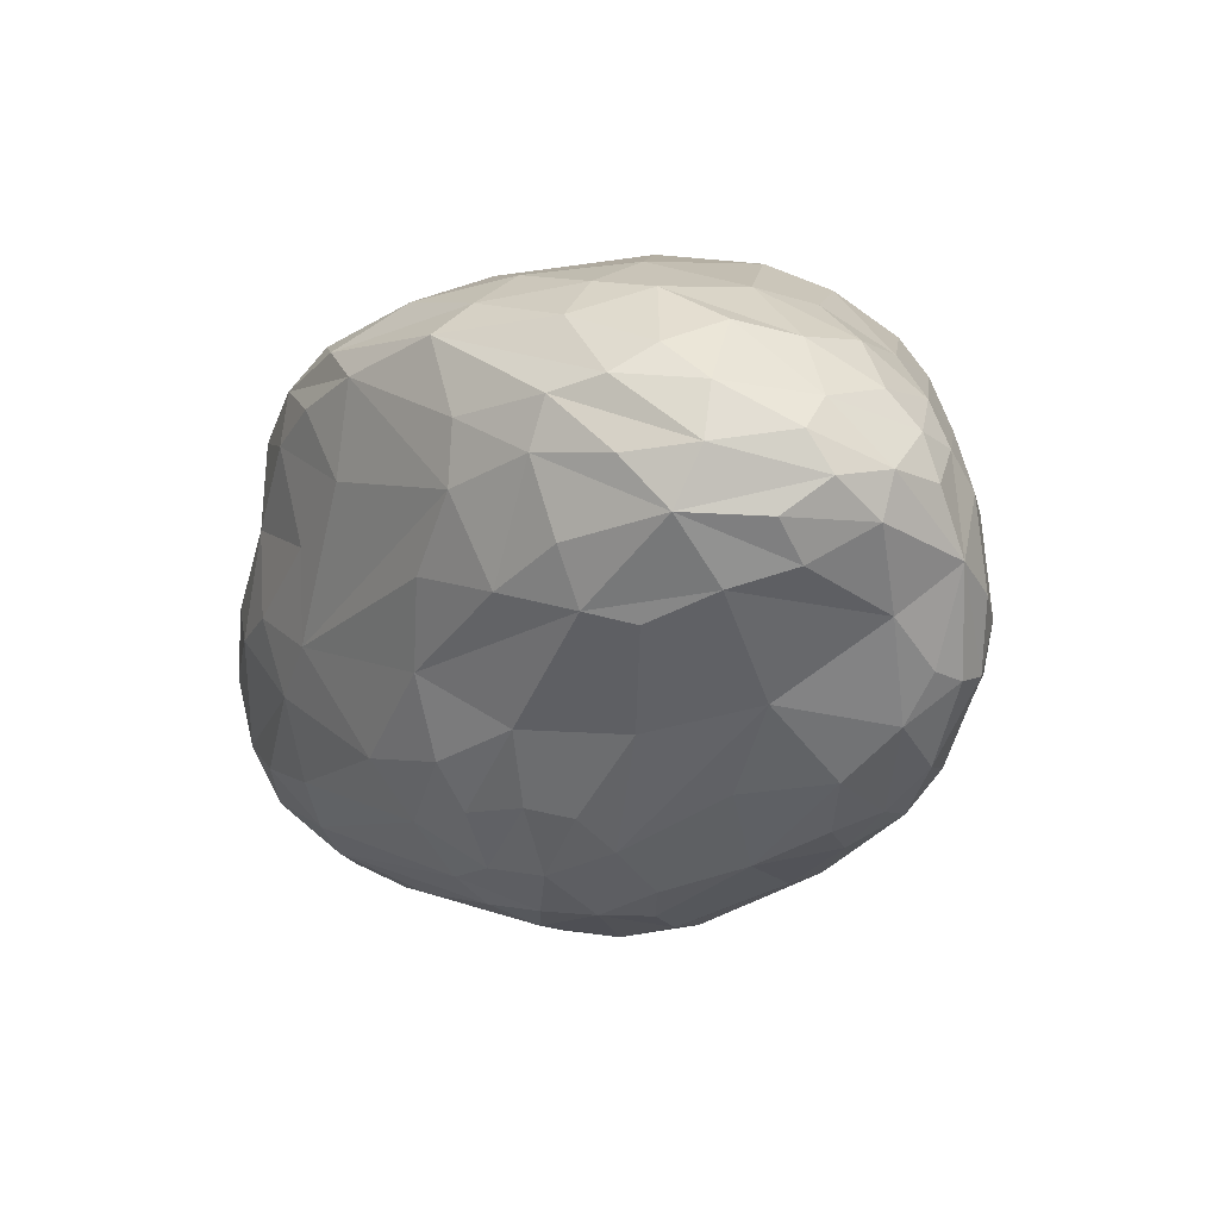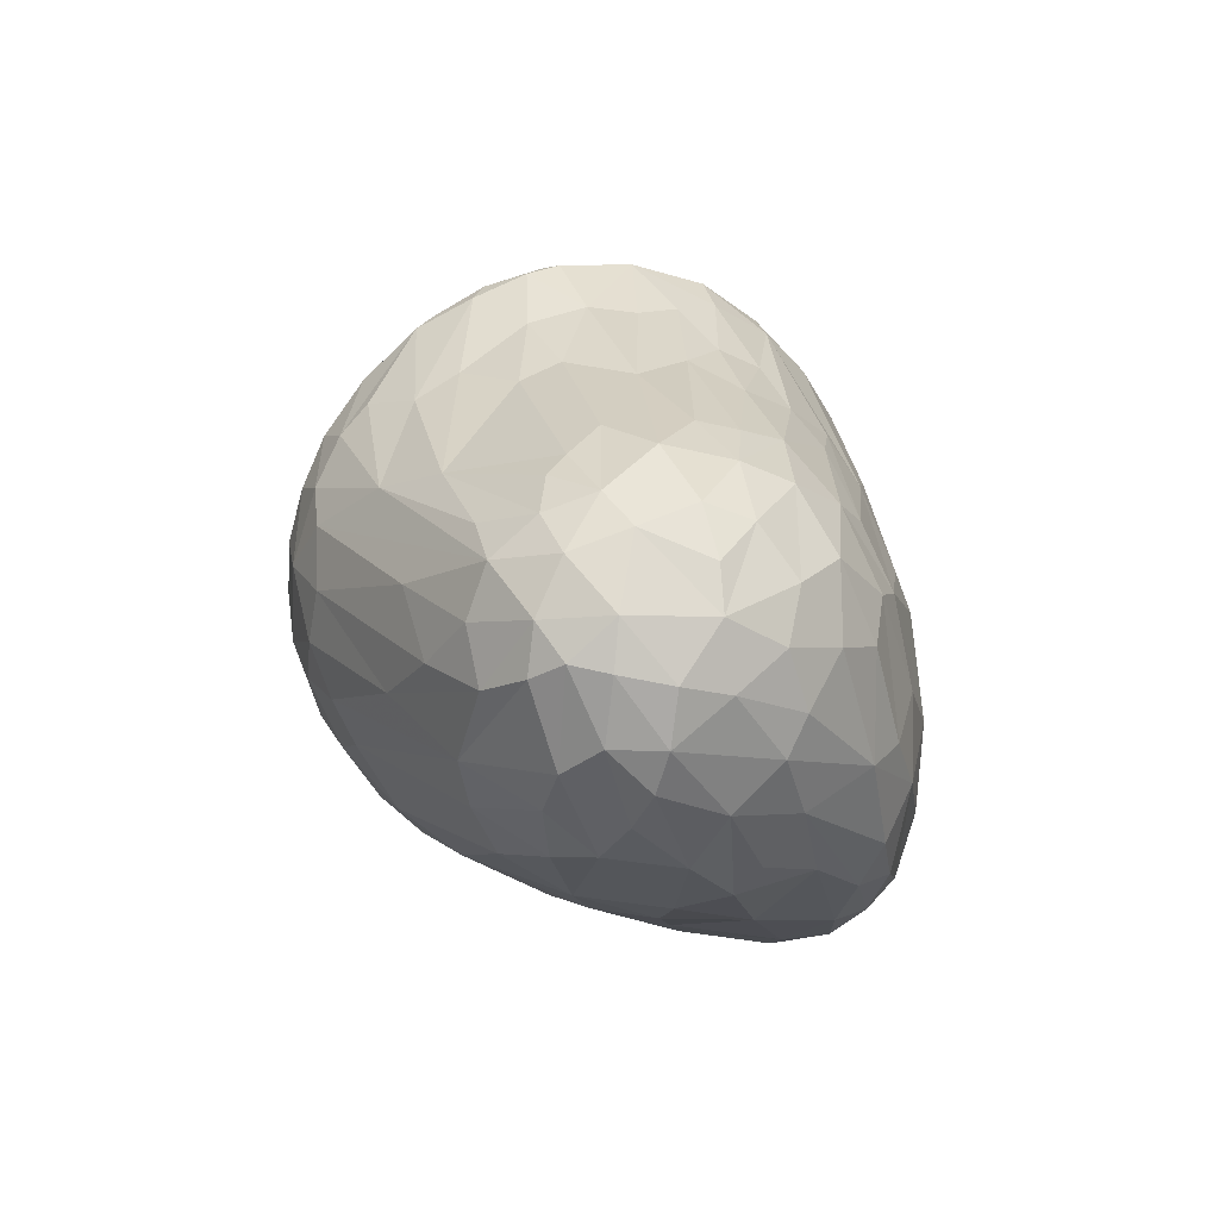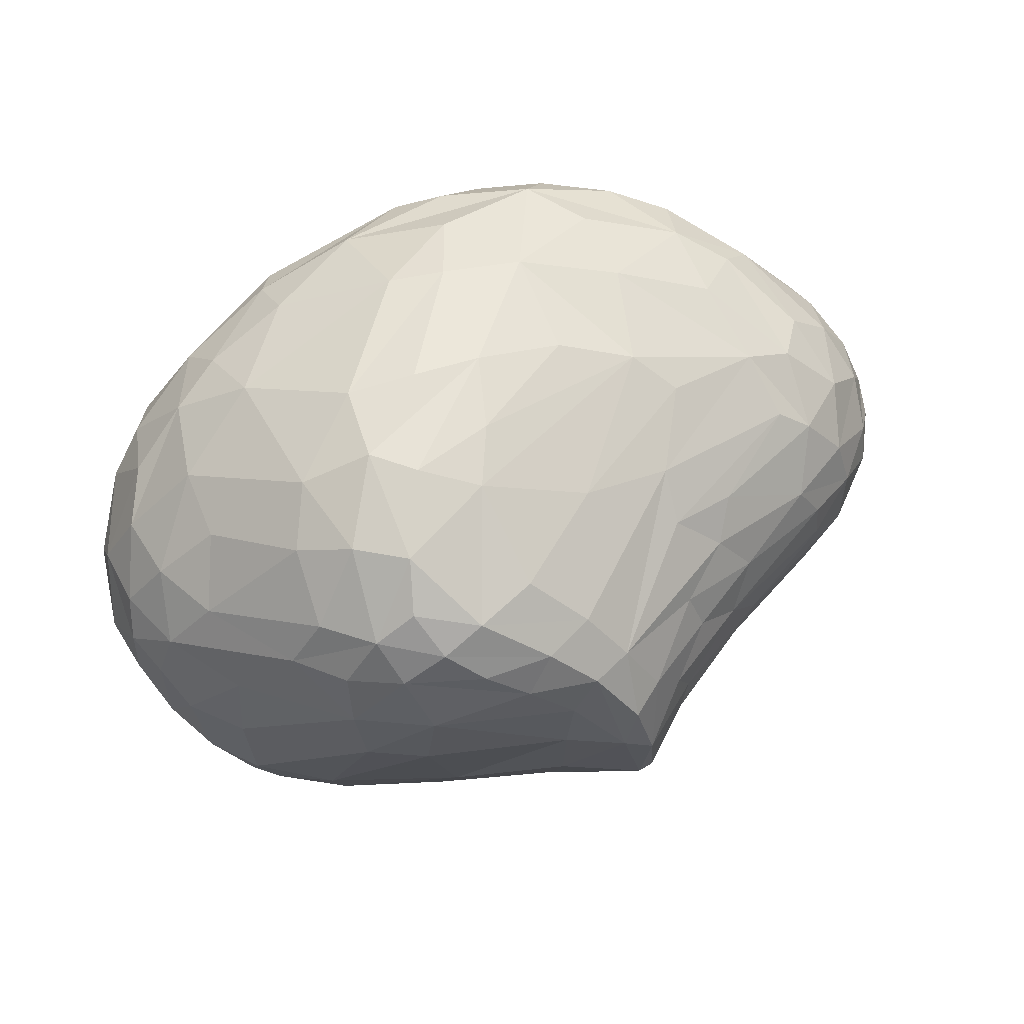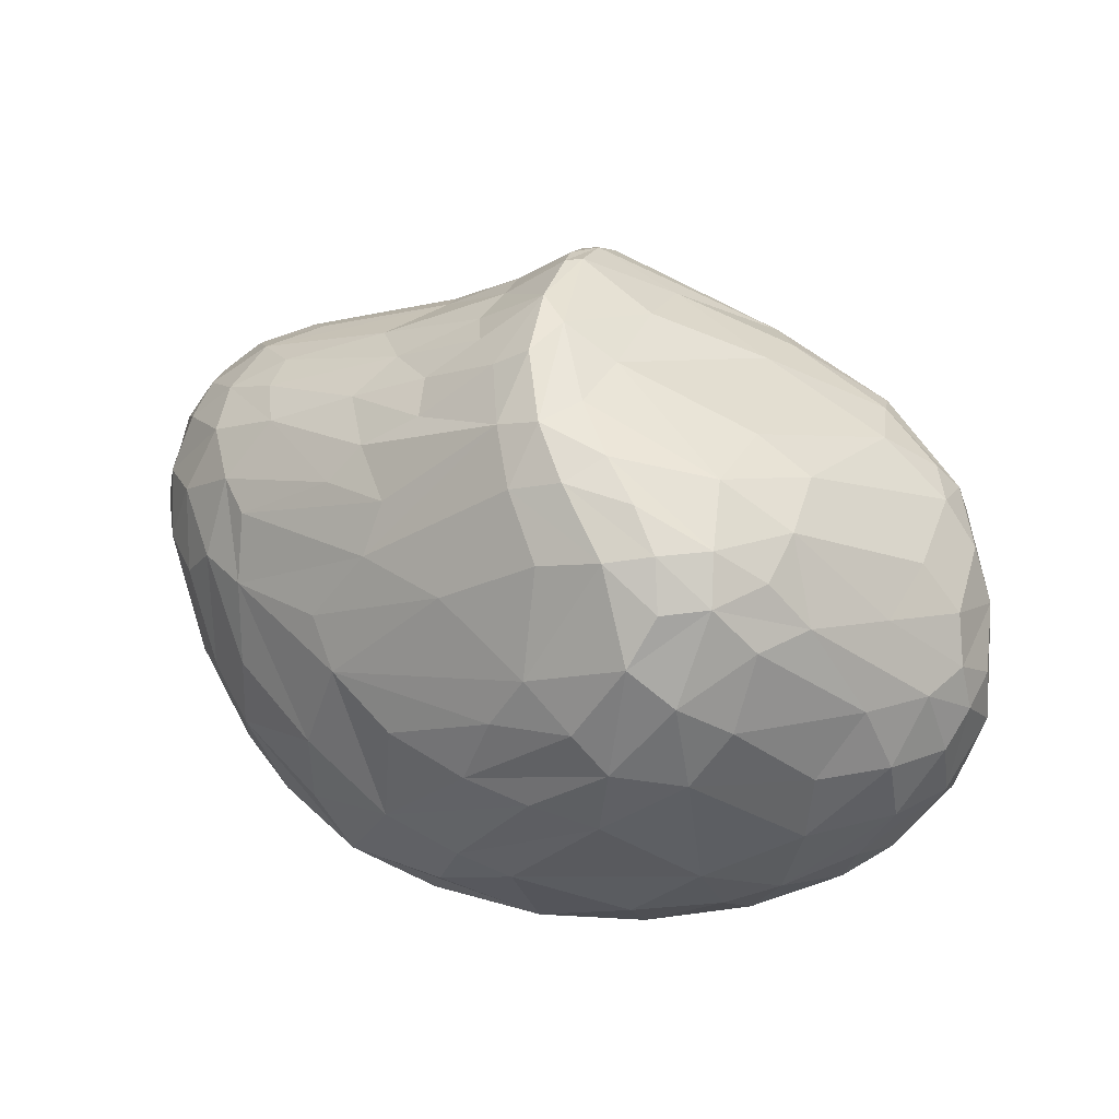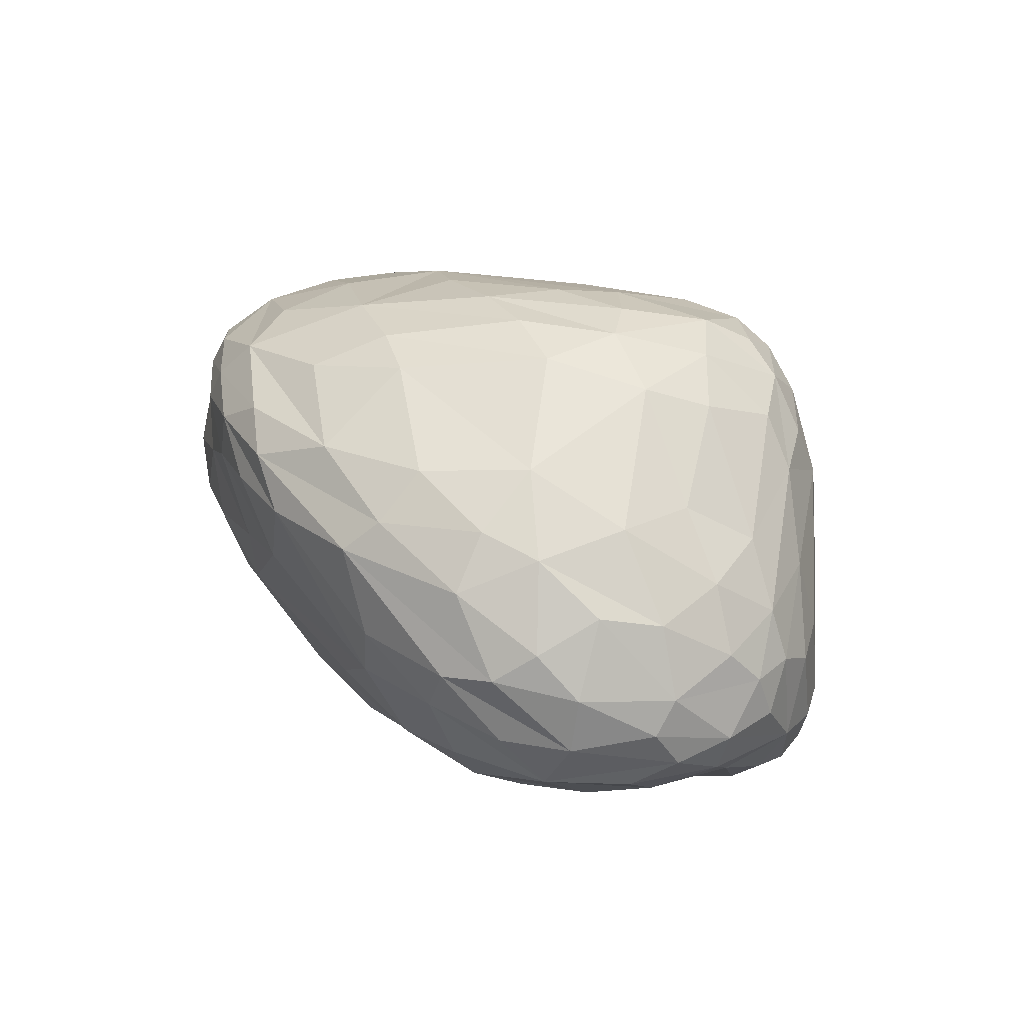
<metadata>
{"format":"obj","ext":"obj","renderer":"f3d","projection":"perspective","resolution":1024,"background":"white","views":[{"elev":-14.8,"azim":-128.2,"up":"+Y"},{"elev":2.6,"azim":75.1,"up":"+Z"},{"elev":64.6,"azim":-26.2,"up":"+Y"},{"elev":36.9,"azim":-159.2,"up":"+Z"},{"elev":34.4,"azim":-125.8,"up":"+Y"}]}
</metadata>
<code>
o Icosphere
v -0.8419 1.416 0.7982
v -1.159 1.393 0.7963
v -0.9499 1.31 0.3822
v 0.1867 1.903 0.8727
v 0.7331 1.955 0.6282
v -0.1972 1.651 0.8004
v -1.297 1.338 0.4993
v -1.301 1.358 -0.04922
v -1.469 1.358 0.2187
v -1.697 1.445 0.04814
v -1.014 1.397 -0.2292
v -0.643 1.47 -0.3213
v -0.7313 1.364 -0.02012
v 0.8457 2.281 0.8616
v 0.759 2.405 0.9626
v 1.04 2.203 0.6792
v -1.17 2.416 1.918
v -1.078 2.635 1.984
v -1.196 2.753 2.027
v -1.112 2.829 2.039
v -2.956 2.272 1.103
v -2.918 2.056 1.016
v -2.912 2.515 -1.045
v -2.723 2.588 -1.273
v -2.41 2.101 -0.6723
v 0.608 2.354 -1.022
v 0.8702 2.537 -0.9965
v 0.941 2.238 -0.7506
v 0.1455 2.197 -1.063
v 0.5861 2.621 1.11
v -1.651 2.832 1.799
v -3.474 2.415 0.7501
v -3.337 2.481 0.9142
v -3.458 2.74 0.8715
v -3.67 2.785 0.6131
v -2.29 2.742 -1.487
v -2.778 2.89 -1.46
v -1.752 2.922 -1.588
v 1.473 2.723 -0.4252
v 1.346 2.685 -0.646
v 1.391 2.429 -0.4179
v 1.541 2.745 -0.1204
v -0.2627 3.902 1.221
v -0.6029 3.835 1.459
v -0.5217 4.2 1.089
v -2.26 4.513 1.378
v -2.073 4.331 1.546
v -1.995 4.615 1.332
v -1.662 4.335 1.59
v -3.186 4.344 -0.05738
v -3.548 4.029 -0.1125
v -3.155 4.347 -0.4969
v -0.5675 4.241 -1.681
v -0.9307 4.014 -1.786
v -1.14 4.287 -1.766
v -0.5065 3.934 -1.688
v -1.429 4.051 -1.829
v 0.9559 3.937 0.01394
v 0.7527 4.044 0.2613
v 1.048 3.711 0.4563
v -1.17 2.121 1.744
v -1.243 1.746 1.394
v -0.8692 1.708 1.253
v -0.8901 1.56 1.082
v -1.139 2.024 1.677
v -0.5725 1.908 1.262
v 0.9841 1.922 -0.1644
v 0.5821 1.736 -0.05554
v 0.9136 1.87 0.1588
v 0.3445 1.67 0.3223
v -0.5669 1.38 0.2597
v -0.6548 1.398 0.5991
v -2.458 1.659 0.7242
v -2.703 1.831 0.941
v -2.828 1.794 0.6636
v -1.897 1.544 0.8276
v -1.871 1.635 1.098
v -1.729 1.803 1.333
v -1.824 1.757 -0.6044
v -1.631 1.82 -0.8043
v -1.894 2.163 -1.072
v -1.818 1.607 -0.3302
v -2.127 1.564 0.3468
v -2.9 1.89 0.2842
v -2.472 1.852 -0.07418
v 0.3959 2.001 -0.7901
v 0.5872 1.896 -0.5359
v -0.6634 1.599 -0.5659
v -1.052 1.593 -0.62
v -1.261 1.836 -0.918
v -1.291 2.08 -1.132
v -0.7911 1.851 -0.9319
v 1.249 3.216 0.6404
v 1.238 2.946 0.7355
v 1.413 2.982 0.4567
v 1.321 2.595 0.6193
v 1.258 2.267 0.4953
v 1.407 2.24 -0.01572
v 1.499 2.444 -0.06093
v 1.486 2.472 0.2127
v 1.289 2.116 0.1851
v -0.7149 3.171 1.755
v -0.8235 3.429 1.788
v -0.7662 2.899 1.786
v -0.7102 2.554 1.688
v -0.2292 2.394 1.354
v -0.2828 2.639 1.462
v -2.491 3.441 1.542
v -2.28 2.55 1.471
v -2.329 2.13 1.325
v -1.644 2.348 1.665
v -3.935 3.211 -0.2833
v -3.859 3.133 -0.61
v -3.804 3.36 -0.742
v -3.798 3.555 -0.6016
v -3.602 2.744 -0.5871
v -3.316 2.639 -0.855
v -3.596 2.59 0.0164
v -2.974 2.216 -0.2644
v -3.291 2.128 0.3589
v -3.522 2.375 0.3663
v 0.02381 3.086 -1.451
v 0.4173 3.051 -1.338
v 0.02609 3.606 -1.481
v -0.02966 2.631 -1.321
v -1.427 2.506 -1.373
v -0.7215 2.184 -1.185
v -0.2422 3.313 1.475
v -0.06185 3.577 1.314
v -0.5364 3.579 1.551
v 0.6164 3.097 1.135
v 0.6141 3.335 1.088
v 0.9523 3.223 0.9312
v 0.905 3.527 0.8207
v 0.4733 3.613 1.041
v -1.659 3.453 1.834
v -1.601 3.85 1.807
v -2.432 3.946 1.548
v -1.331 3.423 2.01
v -1.228 3.7 1.962
v -1.015 3.707 1.826
v -1.147 3.26 2.055
v -3.665 3.756 0.236
v -3.789 3.461 0.2605
v -3.864 3.477 -0.01371
v -3.787 3.687 -0.1834
v -3.467 3.295 0.7982
v -3.707 3.297 0.5086
v -3.395 3.745 0.6968
v -2.855 3.918 1.281
v -2.827 3.487 1.363
v -1.186 3.548 -1.736
v -0.6235 3.333 -1.602
v -2.19 3.262 -1.702
v -2.759 3.326 -1.619
v -2.282 3.61 -1.746
v -3.532 3.607 -1.099
v -3.291 3.84 -1.222
v -3.154 3.669 -1.442
v -3.541 3.275 -1.159
v 1.315 3.419 0.3481
v 1.417 3.322 0.04341
v 1.217 3.666 0.02923
v 1.296 3.355 -0.4999
v 1.318 3.457 -0.2771
v 1.491 3.035 -0.1711
v 1.224 3.098 -0.7697
v 0.592 3.757 -1.14
v 0.8452 3.384 -1.079
v 1.034 3.538 -0.7919
v -0.3512 4.628 0.1158
v -0.1619 4.462 0.3569
v -0.7799 4.806 -0.0771
v -0.09652 4.036 1.009
v 0.6876 3.843 0.7137
v 0.4937 4.024 0.6269
v -1.645 4.876 0.618
v -1.454 4.918 0.2865
v -1.031 4.599 0.8245
v -1.618 4.618 1.215
v -1.356 4.35 1.479
v -1.178 4.065 1.683
v -2.178 4.97 0.1749
v -2.11 4.921 -0.2848
v -1.706 4.97 -0.1989
v -2.788 4.669 0.4235
v -2.589 4.807 0.09164
v -2.504 4.822 0.6305
v -2.595 4.542 1.132
v -2.818 4.245 1.156
v -2.846 4.48 0.8571
v -2.528 4.33 1.357
v -1.204 4.848 -0.8496
v -1.528 4.81 -0.9597
v -1.01 4.685 -1.261
v -1.582 4.496 -1.547
v -2.181 4.53 -1.265
v -2.197 4.294 -1.566
v -3.02 4.264 -1.014
v -2.698 4.352 -1.185
v -2.796 4.079 -1.437
v -3.399 4.011 -0.86
v -0.1573 4.633 -0.4714
v -0.7321 4.809 -0.7253
v -0.1434 4.582 -0.9608
v 0.4306 4.336 -0.7333
v 0.7023 4.156 -0.4962
v 0.4062 4.343 -0.2571
v 0.3208 4.082 -1.275
v 0.5277 4.151 -1.029
v 0.1932 4.306 -1.239
v -3.135 1.992 0.7146
v -3.899 3.212 0.06288
v 1.175 2.617 -0.8174
v 1.189 2.255 -0.5528
v -1.846 4.133 1.681
v -3.385 4.089 0.2966
v -2.342 4.689 1.128
v -3.588 3.936 -0.5418
v -0.192 4.321 -1.486
v -0.07827 4.096 -1.518
v -0.5688 2.151 1.412
v 1.263 2.09 -0.09394
v -2.592 1.702 0.5022
v -3.522 2.354 0.5616
v 0.6329 3.301 -1.247
v -1.961 4.972 0.3986
v -1.298 4.938 -0.1472
v 1.125 2.483 0.7872
v -3.67 2.935 -0.8101
v -3.866 2.953 -0.3072
v -0.4283 2.828 -1.457
v 0.8937 2.831 1.014
v -2.877 3.605 -1.605
v -3.197 3.252 -1.421
v -0.8618 4.435 -1.618
v -2.081 4.111 -1.752
v 0.9034 3.948 -0.5843
v -1.051 2.326 1.845
v -1.188 1.52 1.084
v 0.1135 1.632 -0.2338
v 0.977 1.963 0.4566
v -2.158 1.86 1.239
v -1.376 1.524 -0.4721
v 1.508 2.975 0.1994
v -0.000434 2.972 1.389
v -3.047 2.657 1.158
v -3.814 2.874 0.3033
v -3.372 2.953 -1.219
v 0.9641 2.97 -1.054
v -1.431 4.082 1.772
v -3.058 4.19 0.8697
v 0.4512 4.222 0.2541
v -0.4669 4.375 0.8055
v -2.231 4.865 0.8568
v -2.62 4.587 -0.7807
v -0.3656 4.55 -1.349
f 1 3 2
f 2 3 7
f 7 76 77
f 1 2 240
f 4 5 6
f 9 7 8
f 2 77 240
f 76 9 83
f 88 89 11
f 9 10 83
f 11 8 13
f 16 5 4
f 8 11 244
f 12 13 241
f 15 30 229
f 5 16 242
f 17 19 20
f 17 239 61
f 22 32 21
f 20 19 142
f 22 110 243
f 22 212 32
f 22 21 110
f 23 25 81
f 23 24 117
f 23 117 25
f 27 28 215
f 26 28 27
f 107 246 233
f 30 15 106
f 32 225 248
f 31 19 111
f 19 31 139
f 19 139 142
f 225 32 212
f 32 34 33
f 33 34 247
f 34 32 35
f 24 81 126
f 214 215 41
f 24 37 249
f 36 126 38
f 38 126 232
f 40 167 250
f 39 41 99
f 40 39 167
f 216 138 192
f 39 42 166
f 166 42 245
f 129 43 135
f 43 45 174
f 46 48 49
f 53 55 57
f 216 49 251
f 1 64 6
f 48 46 218
f 48 218 255
f 50 51 52
f 51 50 217
f 50 52 187
f 187 52 256
f 221 56 124
f 220 257 236
f 57 55 237
f 64 62 65
f 59 58 60
f 163 58 238
f 61 239 65
f 69 101 67
f 64 240 62
f 64 63 6
f 66 65 239
f 66 6 63
f 222 106 4
f 4 106 15
f 222 66 239
f 67 87 241
f 69 242 101
f 223 215 87
f 70 72 242
f 68 70 69
f 78 243 61
f 70 68 71
f 71 13 3
f 13 71 241
f 224 73 83
f 77 74 243
f 74 75 212
f 76 83 73
f 62 240 77
f 65 78 61
f 84 120 75
f 80 79 244
f 82 25 119
f 79 81 25
f 79 82 244
f 85 82 119
f 224 84 75
f 80 244 89
f 85 119 84
f 88 86 92
f 86 87 28
f 28 87 215
f 88 12 87
f 87 12 241
f 88 92 89
f 90 89 92
f 90 91 81
f 93 161 245
f 91 90 92
f 91 92 127
f 127 92 29
f 133 94 233
f 94 93 95
f 93 134 161
f 96 229 233
f 96 95 245
f 96 97 229
f 229 97 16
f 16 97 242
f 96 94 95
f 98 41 215
f 98 101 100
f 100 101 97
f 97 101 242
f 98 99 41
f 103 130 128
f 42 100 245
f 102 104 142
f 103 102 142
f 102 128 246
f 104 102 246
f 104 18 20
f 104 20 142
f 18 105 239
f 105 104 107
f 108 136 109
f 107 106 105
f 106 222 105
f 105 222 239
f 151 108 247
f 113 230 249
f 108 151 138
f 109 247 108
f 111 109 31
f 111 17 243
f 113 231 230
f 114 113 160
f 112 213 248
f 112 145 213
f 115 146 145
f 116 117 249
f 115 219 146
f 116 230 231
f 116 118 117
f 125 26 27
f 118 231 248
f 118 120 119
f 121 225 120
f 225 121 248
f 226 123 250
f 123 226 124
f 122 124 153
f 128 129 132
f 123 27 250
f 232 127 125
f 125 29 26
f 91 126 81
f 128 130 129
f 246 131 233
f 133 132 135
f 132 129 135
f 131 133 233
f 139 137 251
f 136 138 137
f 139 136 137
f 144 148 248
f 140 141 142
f 103 141 130
f 141 140 182
f 182 140 251
f 144 143 149
f 143 51 217
f 143 217 252
f 147 34 148
f 51 146 219
f 152 57 154
f 148 35 248
f 34 151 247
f 150 252 190
f 152 232 153
f 154 38 232
f 156 57 237
f 152 153 56
f 56 153 124
f 154 36 38
f 155 37 36
f 155 234 235
f 155 235 249
f 160 235 234
f 154 156 155
f 156 237 234
f 157 160 159
f 157 202 115
f 160 249 235
f 158 202 157
f 114 157 115
f 159 234 237
f 158 159 201
f 226 250 167
f 161 162 245
f 162 163 165
f 165 163 238
f 165 164 166
f 162 166 245
f 164 165 238
f 168 169 170
f 176 174 45
f 226 168 124
f 170 164 238
f 172 254 179
f 172 171 253
f 173 171 178
f 173 178 228
f 254 172 253
f 43 174 135
f 175 176 253
f 175 134 135
f 176 175 174
f 180 48 177
f 227 177 255
f 177 178 171
f 181 49 48
f 182 181 254
f 49 181 251
f 180 179 181
f 181 179 254
f 182 251 181
f 141 44 130
f 183 227 255
f 183 187 184
f 187 183 188
f 183 185 228
f 183 184 185
f 186 191 217
f 186 217 50
f 189 190 252
f 189 188 255
f 189 192 190
f 150 192 138
f 191 188 189
f 189 218 46
f 193 195 257
f 193 194 195
f 194 184 256
f 193 185 184
f 204 228 185
f 196 236 257
f 196 55 236
f 194 196 195
f 198 237 55
f 199 52 219
f 200 197 256
f 200 199 201
f 200 201 198
f 198 201 237
f 203 208 253
f 200 256 199
f 199 256 52
f 203 206 208
f 171 173 204
f 204 257 205
f 203 205 206
f 207 58 59
f 204 173 228
f 210 238 206
f 208 59 253
f 206 205 257
f 207 238 58
f 210 206 211
f 209 168 170
f 221 124 168
f 209 211 220
f 220 211 257
f 1 72 3
f 1 240 64
f 5 242 6
f 7 9 76
f 8 10 9
f 8 82 10
f 8 244 82
f 13 8 3
f 11 89 244
f 11 13 12
f 14 4 15
f 14 229 16
f 15 229 14
f 18 239 17
f 74 212 22
f 21 33 247
f 117 119 25
f 86 28 26
f 26 29 86
f 214 250 27
f 30 106 107
f 19 17 111
f 36 37 24
f 40 41 39
f 39 99 42
f 129 130 44
f 44 43 129
f 47 192 46
f 47 49 216
f 51 219 52
f 54 56 53
f 53 56 221
f 221 220 53
f 53 236 55
f 58 163 60
f 63 65 66
f 4 6 66
f 222 4 66
f 68 69 67
f 70 242 69
f 70 71 72
f 68 241 71
f 71 3 72
f 75 73 224
f 74 77 73
f 73 75 74
f 76 73 77
f 65 62 78
f 62 77 78
f 78 77 243
f 79 25 82
f 80 81 79
f 85 83 82
f 83 10 82
f 84 224 83
f 84 83 85
f 88 87 86
f 86 29 92
f 93 94 133
f 133 134 93
f 96 100 97
f 98 223 101
f 98 100 99
f 100 42 99
f 105 18 104
f 109 21 247
f 111 110 109
f 109 110 21
f 111 243 110
f 112 113 114
f 113 112 231
f 114 115 112
f 116 231 118
f 120 84 119
f 225 212 120
f 120 118 121
f 121 118 248
f 122 153 232
f 123 124 122
f 125 123 122
f 127 29 125
f 122 232 125
f 126 91 127
f 126 127 232
f 131 246 128
f 133 131 132
f 216 251 137
f 108 138 136
f 137 138 216
f 139 31 136
f 140 142 139
f 141 103 142
f 143 144 145
f 144 213 145
f 145 146 143
f 143 146 51
f 147 151 34
f 148 149 147
f 150 151 147
f 150 138 151
f 147 149 150
f 150 149 252
f 54 57 152
f 152 56 54
f 156 234 155
f 114 160 157
f 157 159 158
f 161 163 162
f 161 60 163
f 164 39 166
f 165 166 162
f 164 170 167
f 164 167 39
f 169 167 170
f 169 168 226
f 172 179 171
f 175 135 174
f 59 60 175
f 175 60 134
f 178 177 227
f 177 171 179
f 177 179 180
f 227 228 178
f 43 44 182
f 44 141 182
f 182 45 43
f 187 256 184
f 186 50 187
f 187 188 186
f 186 188 191
f 189 46 192
f 192 150 190
f 197 198 196
f 200 198 197
f 194 197 196
f 158 201 199
f 199 202 158
f 204 205 203
f 207 208 206
f 210 170 238
f 210 211 209
f 2 7 77
f 7 3 8
f 12 88 11
f 14 16 4
f 30 233 229
f 18 17 20
f 32 33 21
f 74 22 243
f 24 23 81
f 24 249 117
f 214 27 215
f 30 107 233
f 35 32 248
f 36 24 126
f 40 214 41
f 214 40 250
f 47 216 192
f 47 46 49
f 54 53 57
f 72 1 6
f 53 220 236
f 63 64 65
f 101 223 67
f 68 67 241
f 67 223 87
f 72 6 242
f 243 17 61
f 120 212 75
f 90 80 89
f 80 90 81
f 95 93 245
f 134 60 161
f 94 96 233
f 100 96 245
f 223 98 215
f 102 103 128
f 107 104 246
f 136 31 109
f 160 113 249
f 231 112 248
f 112 115 145
f 230 116 249
f 118 119 117
f 123 125 27
f 131 128 132
f 134 133 135
f 140 139 251
f 213 144 248
f 148 144 149
f 149 143 252
f 34 35 148
f 57 156 154
f 152 154 232
f 154 155 36
f 37 155 249
f 159 160 234
f 202 219 115
f 201 159 237
f 169 226 167
f 254 176 45
f 176 254 253
f 59 175 253
f 48 255 177
f 180 181 48
f 45 182 254
f 188 183 255
f 227 183 228
f 191 252 217
f 191 189 252
f 218 189 255
f 204 193 257
f 197 194 256
f 194 193 184
f 193 204 185
f 195 196 257
f 196 198 55
f 202 199 219
f 171 203 253
f 203 171 204
f 208 207 59
f 238 207 206
f 211 206 257
f 210 209 170
f 209 221 168
f 221 209 220

</code>
